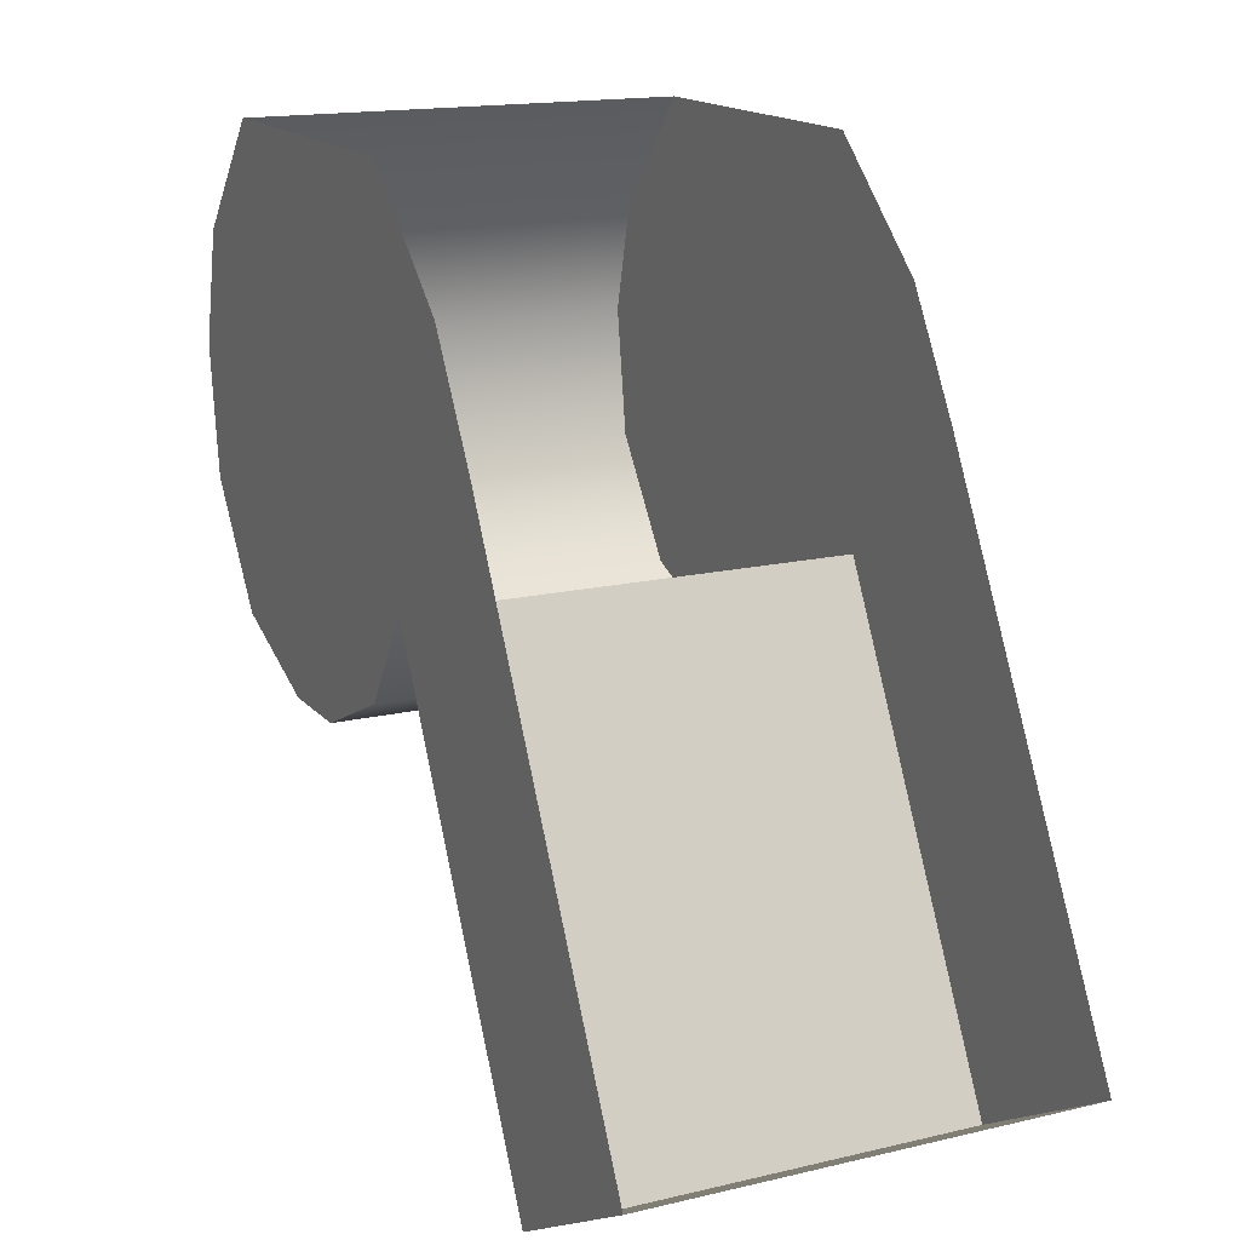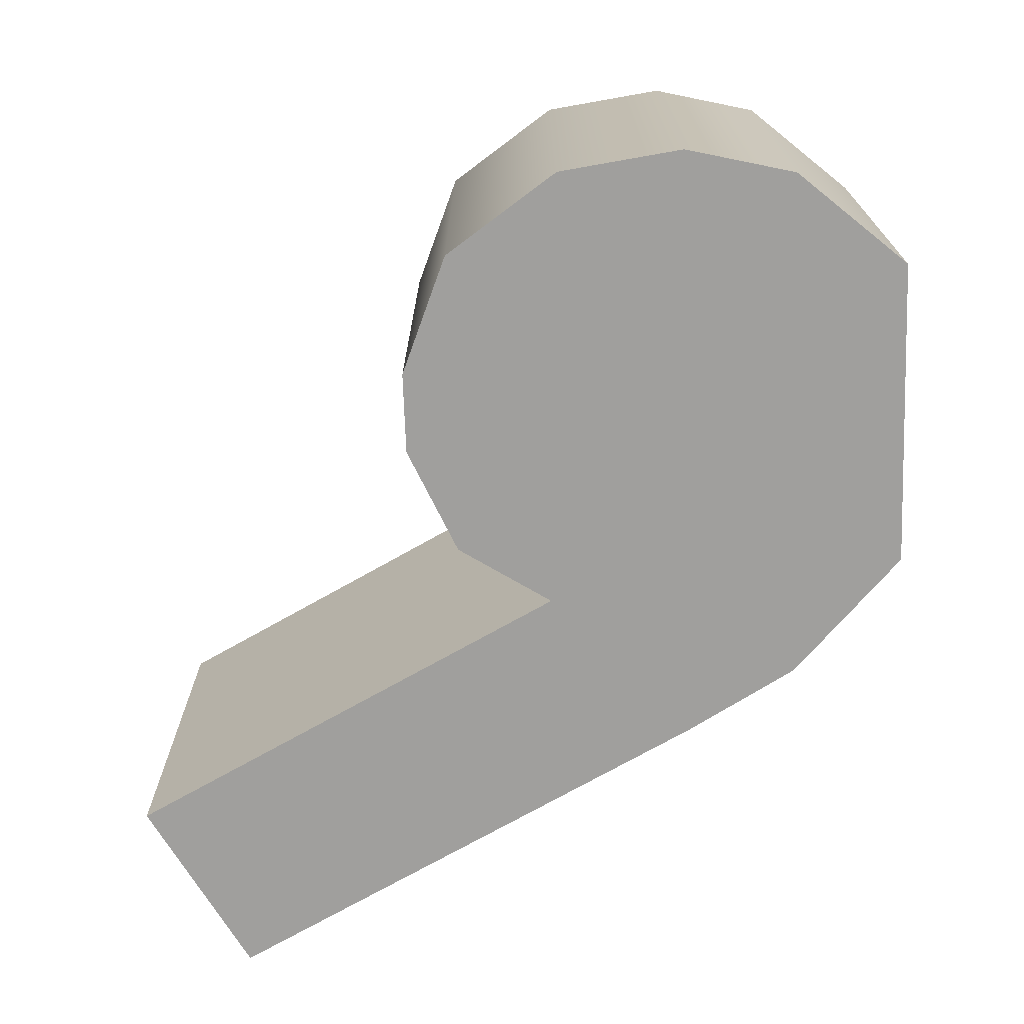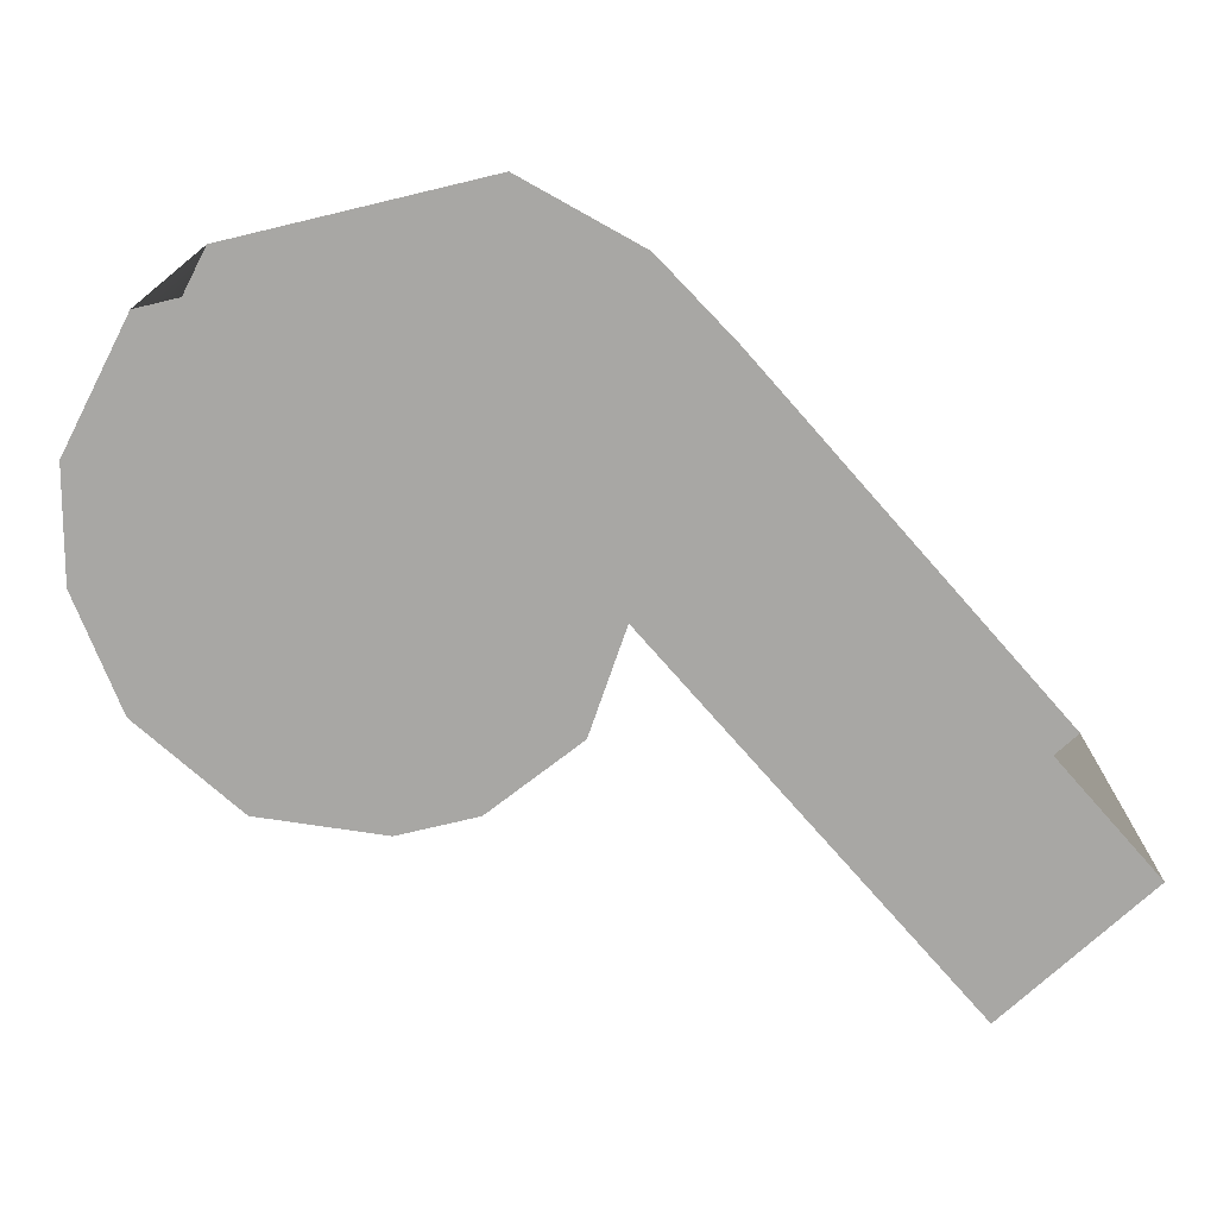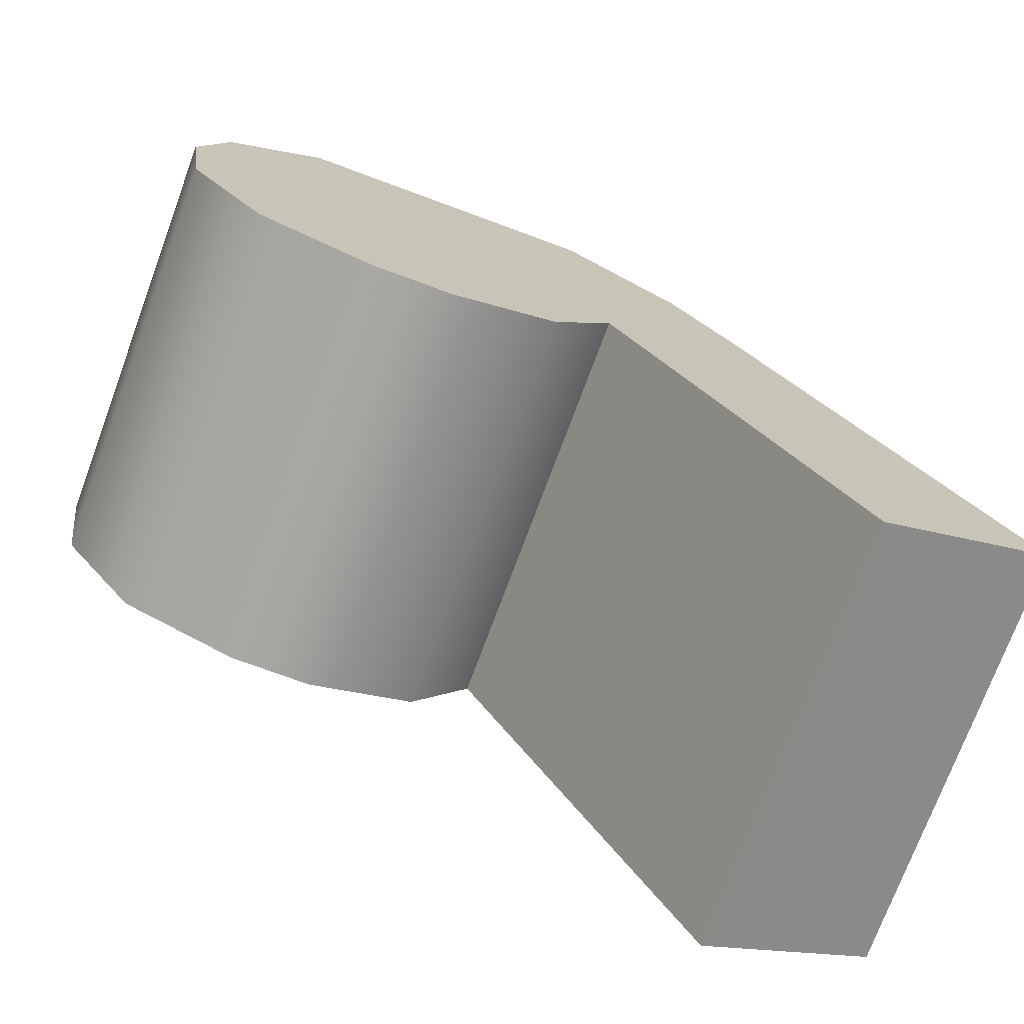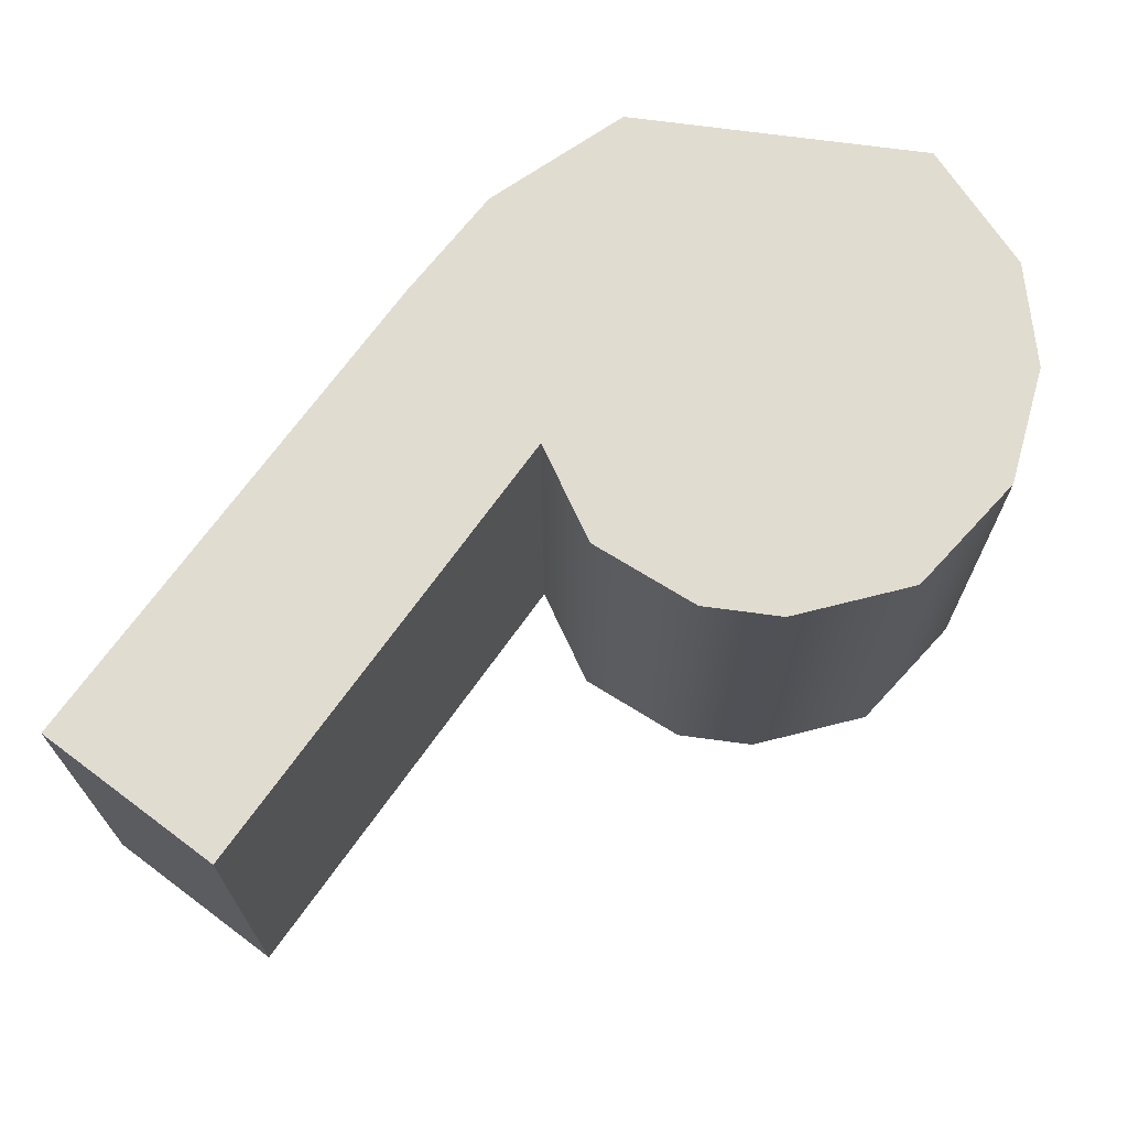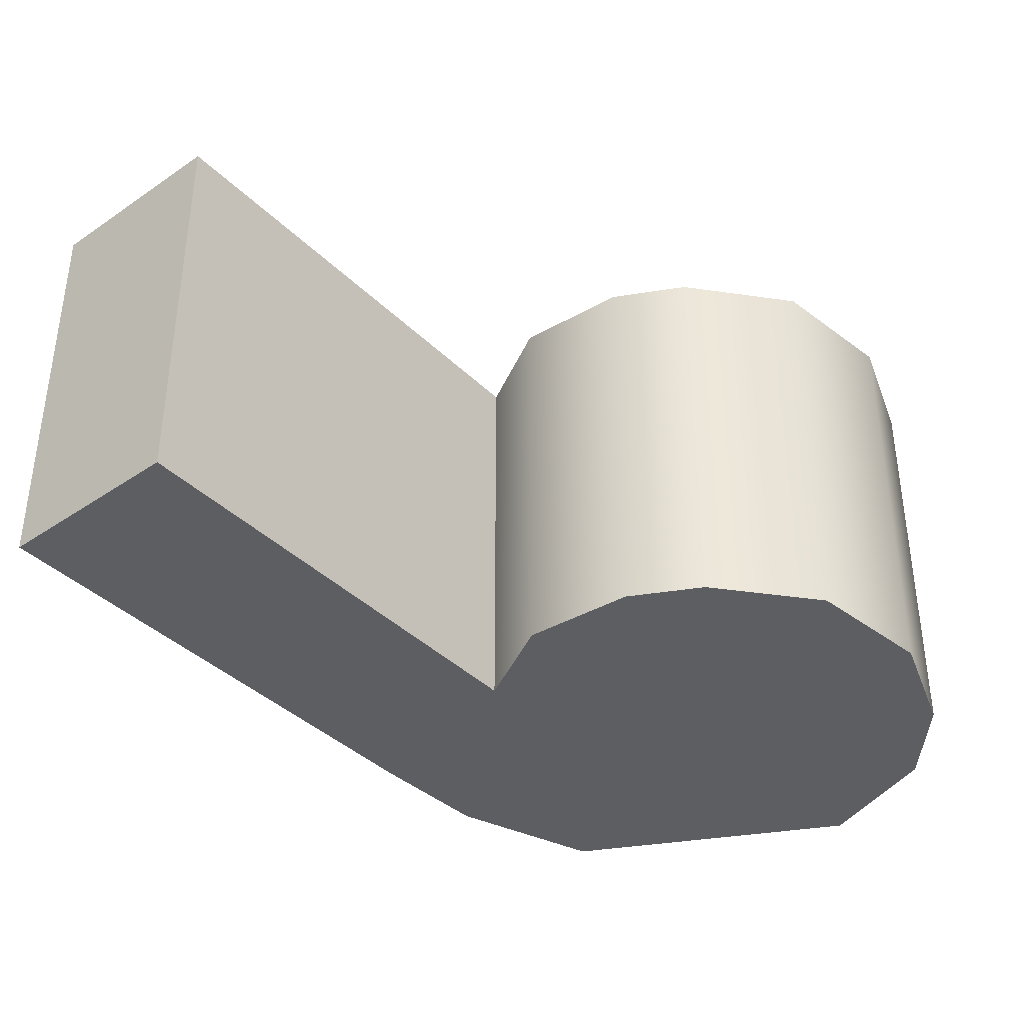
<metadata>
{"format":"obj","ext":"obj","renderer":"f3d","projection":"perspective","resolution":1024,"background":"white","views":[{"elev":16.1,"azim":-116.2,"up":"+Y"},{"elev":-71.4,"azim":92.0,"up":"+Z"},{"elev":-74.6,"azim":-166.6,"up":"+Z"},{"elev":-73.7,"azim":159.7,"up":"+Y"},{"elev":69.6,"azim":7.7,"up":"+Z"},{"elev":-38.5,"azim":11.5,"up":"+Z"}]}
</metadata>
<code>
v 900.9 673.9 -37.86
v 898.3 674.6 -37.86
v 902.6 674.6 -37.86
v 904 677.9 -37.86
v 896.2 679.4 -37.86
v 903.6 679.4 -37.86
v 897.9 681 -37.86
v 902.3 681 -37.86
v 897.5 675.9 -37.86
v 903.7 676.2 -37.86
v 891.7 671.1 -37.86
v 895.3 677.9 -37.86
v 903.6 679.4 -31.9
v 904 677.9 -37.86
v 903.6 679.4 -37.86
v 902.3 681 -37.86
v 902.3 681 -31.9
v 897.5 675.9 -31.9
v 898.3 674.6 -37.86
v 898.3 674.6 -31.9
v 903.7 676.2 -31.9
v 902.6 674.6 -37.86
v 903.7 676.2 -37.86
v 897.5 675.9 -37.86
v 894.2 669.7 -31.9
v 894.2 669.7 -37.86
v 894.2 669.7 -31.9
v 891.7 671.1 -37.86
v 894.2 669.7 -37.86
v 900.9 673.9 -31.9
v 898.3 674.6 -31.9
v 899.8 673.9 -31.9
v 896.2 679.4 -31.9
v 904 677.9 -31.9
v 903.6 679.4 -31.9
v 897.9 681 -31.9
v 902.3 681 -31.9
v 897.5 675.9 -31.9
v 903.7 676.2 -31.9
v 902.6 674.6 -31.9
v 891.7 671.1 -31.9
v 894.2 669.7 -31.9
v 899.8 673.9 -31.9
v 900.9 673.9 -37.86
v 900.9 673.9 -31.9
v 902.6 674.6 -31.9
v 904 677.9 -31.9
v 899.8 673.9 -37.86
v 899.8 673.9 -37.86
v 894.2 669.7 -37.86
v 897.5 675.9 -37.86
v 897.5 675.9 -31.9
v 891.7 671.1 -31.9
v 895.3 677.9 -31.9
f 1 2 3
f 4 5 6
f 6 7 8
f 9 4 10
f 3 9 10
f 9 11 12
f 13 14 15
f 13 16 17
f 18 19 20
f 21 22 23
f 24 25 26
f 27 28 29
f 30 31 32
f 33 34 35
f 36 35 37
f 34 38 39
f 40 38 31
f 38 41 42
f 43 44 45
f 45 22 46
f 21 14 47
f 20 48 43
f 1 49 2
f 4 12 5
f 6 5 7
f 9 12 4
f 3 2 9
f 9 50 11
f 13 47 14
f 13 15 16
f 18 51 19
f 21 46 22
f 24 52 25
f 27 53 28
f 30 40 31
f 33 54 34
f 36 33 35
f 34 54 38
f 40 39 38
f 38 54 41
f 43 48 44
f 45 44 22
f 21 23 14
f 20 19 48

</code>
